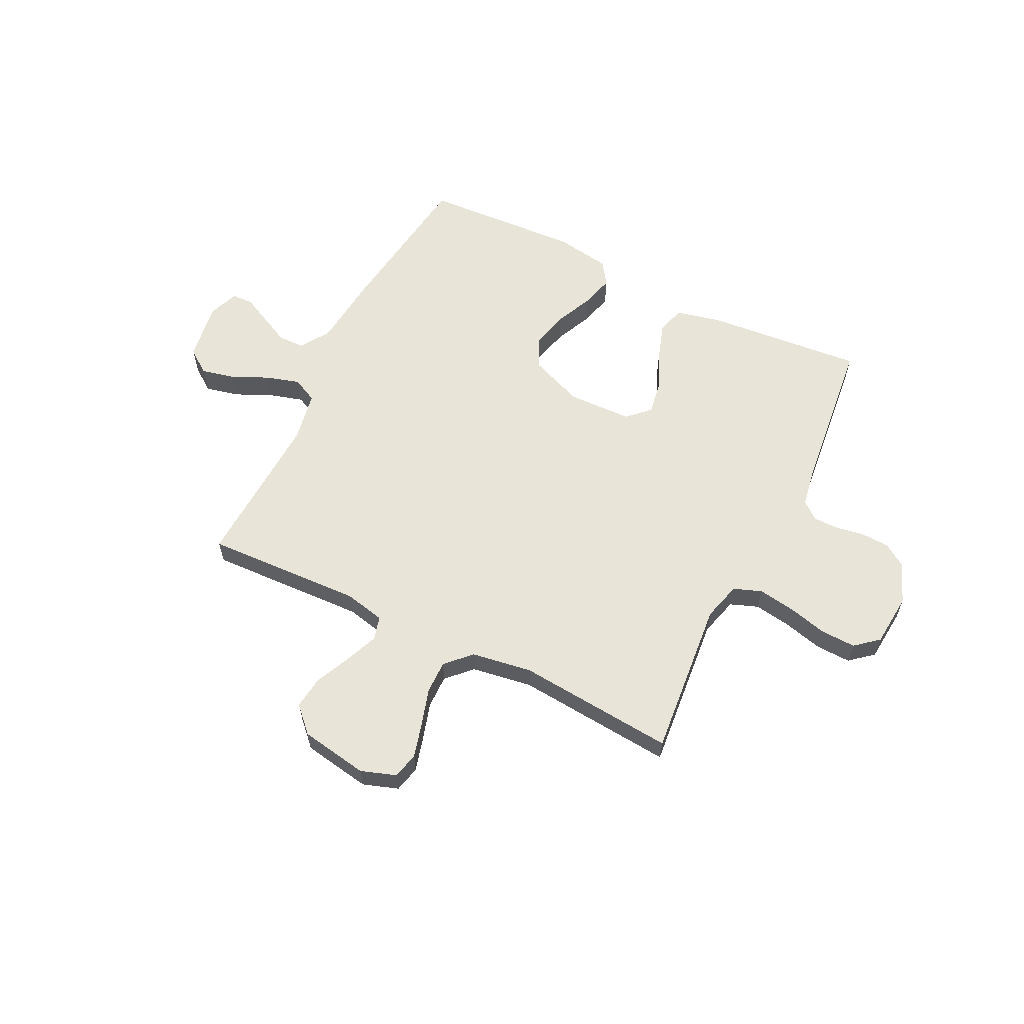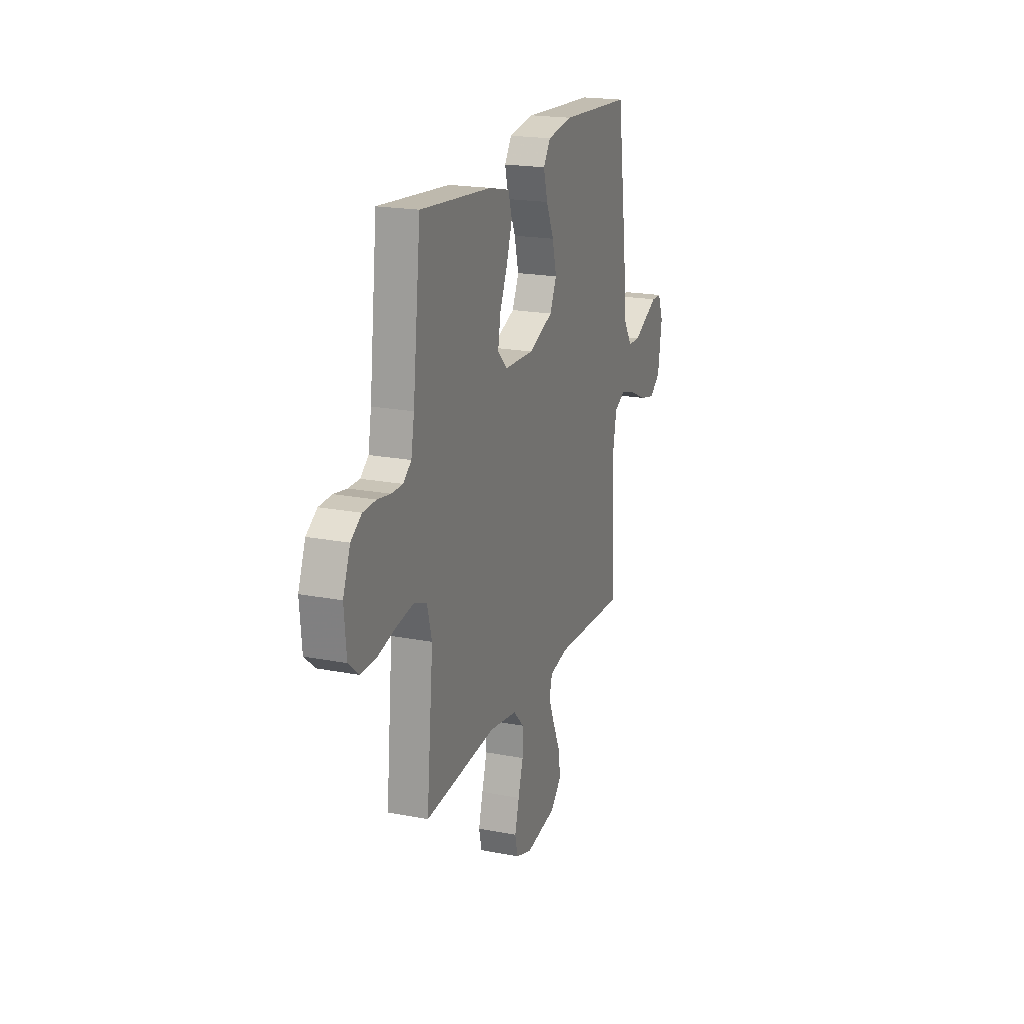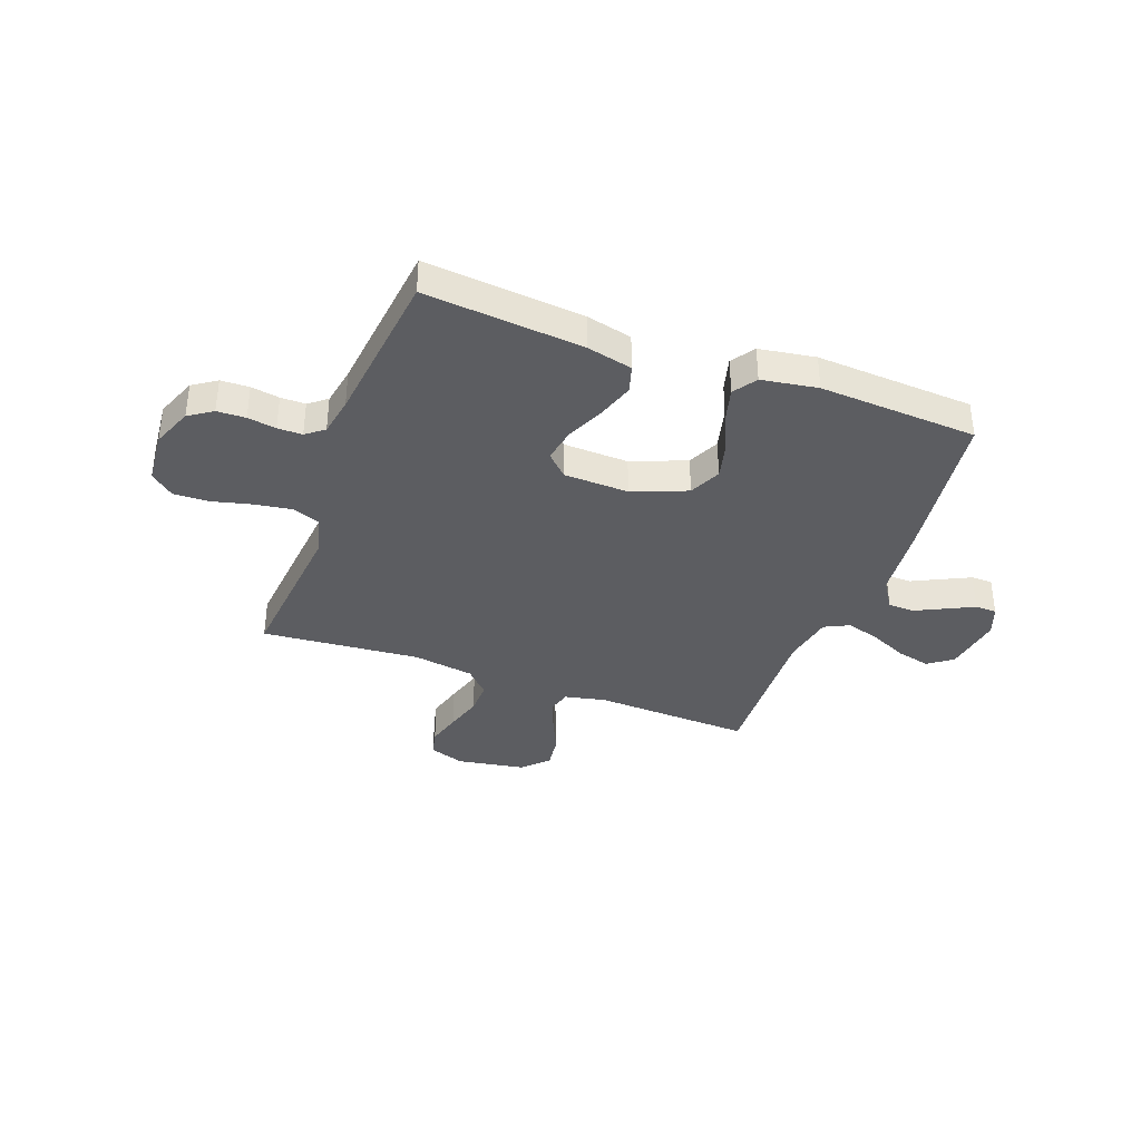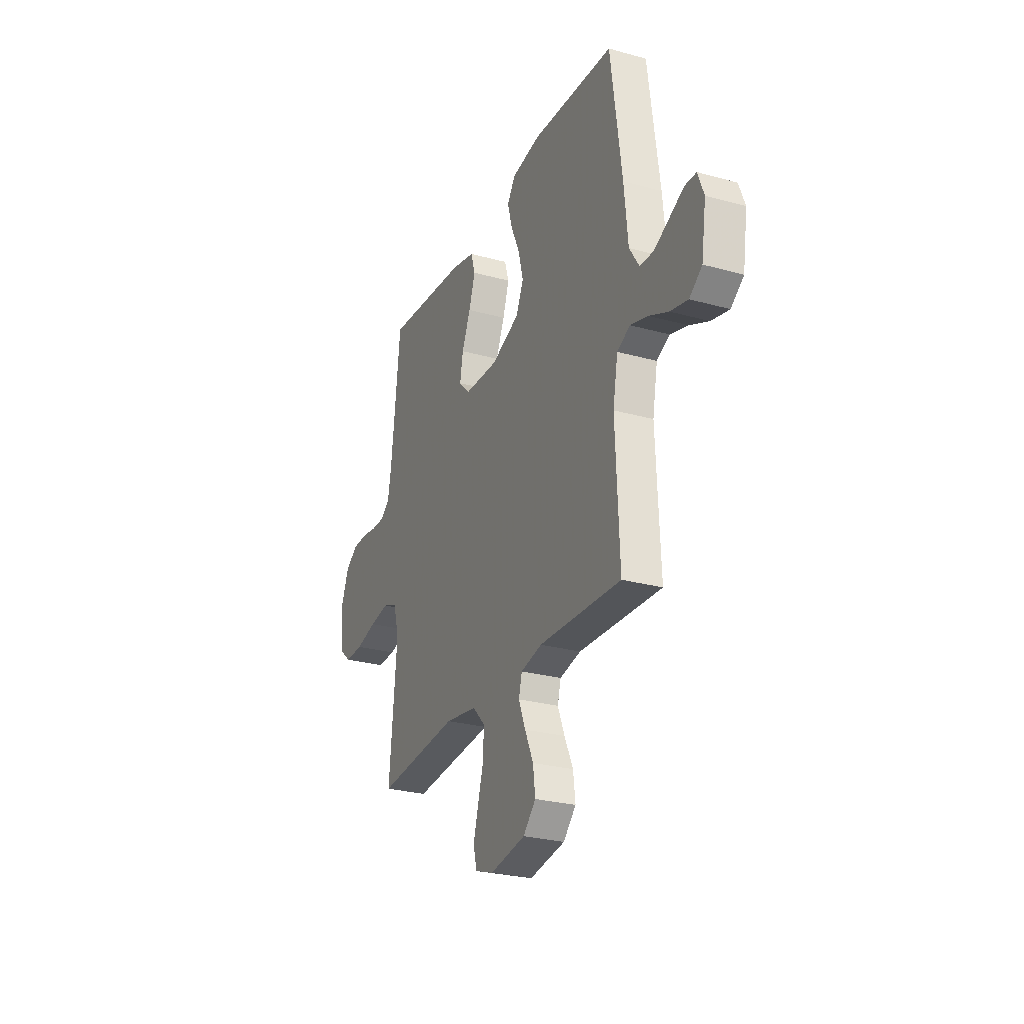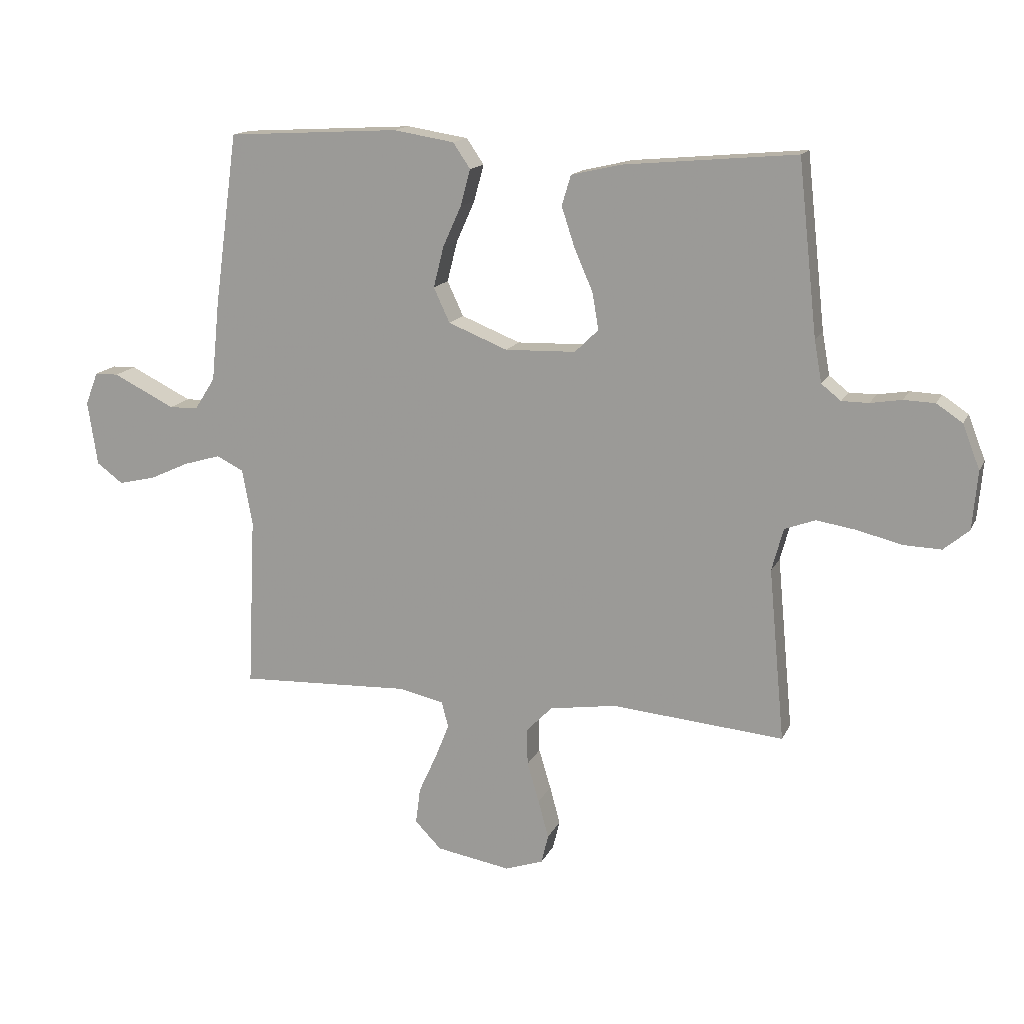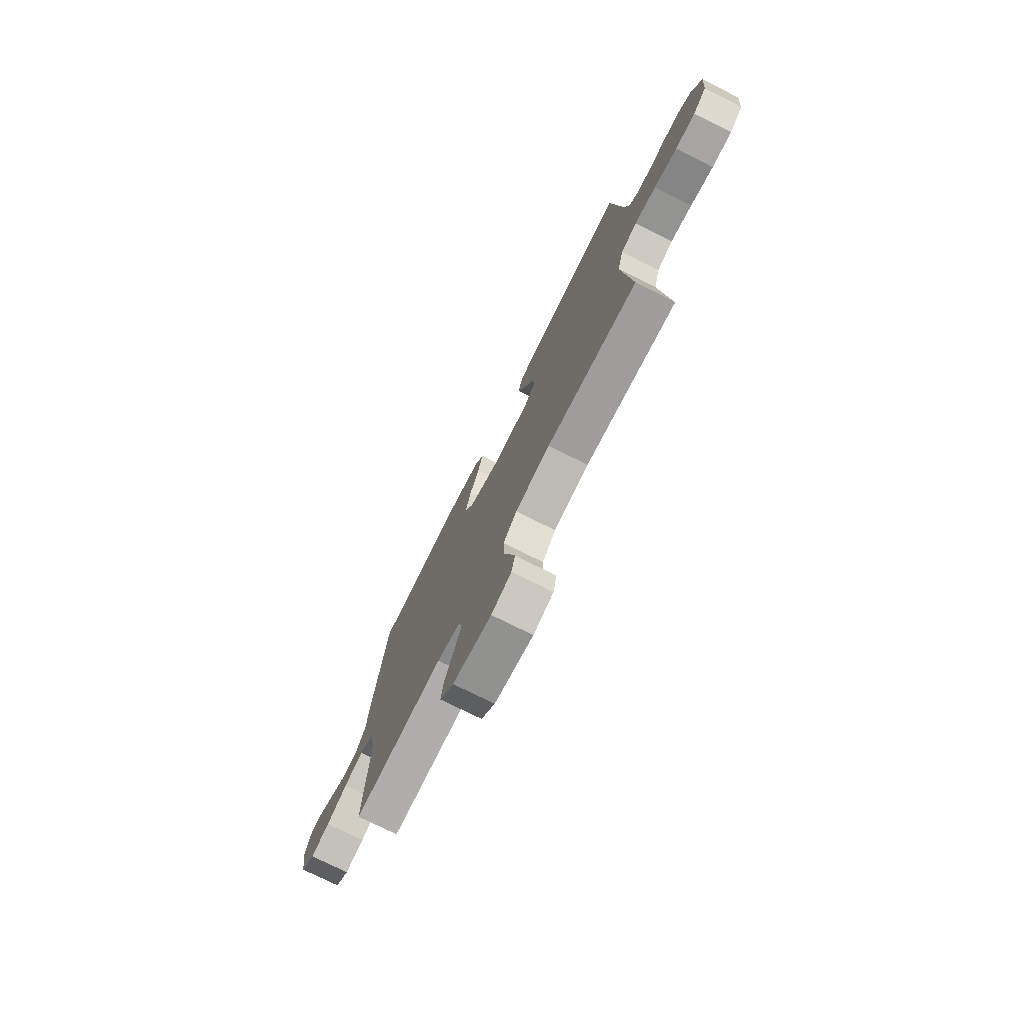
<metadata>
{"format":"obj","ext":"obj","renderer":"f3d","projection":"perspective","resolution":1024,"background":"white","views":[{"elev":60.4,"azim":-153.7,"up":"+Y"},{"elev":19.9,"azim":-70.3,"up":"+Z"},{"elev":-37.0,"azim":-20.4,"up":"+Y"},{"elev":-26.8,"azim":66.7,"up":"+Z"},{"elev":15.1,"azim":-161.7,"up":"+Z"},{"elev":-75.3,"azim":-116.6,"up":"+Z"}]}
</metadata>
<code>
v 0.5 0.07 -0.5
v 0.2 0.07 -0.487
v 0.123 0.07 -0.504
v 0.111 0.07 -0.549
v 0.136 0.07 -0.611
v 0.167 0.07 -0.679
v 0.175 0.07 -0.742
v 0.129 0.07 -0.789
v 0 0.07 -0.811
v -0.067 0.07 -0.788
v -0.079 0.07 -0.738
v -0.061 0.07 -0.672
v -0.04 0.07 -0.602
v -0.039 0.07 -0.538
v -0.084 0.07 -0.492
v -0.2 0.07 -0.474
v -0.5 0.07 -0.5
v -0.472 0.07 -0.2
v -0.492 0.07 -0.126
v -0.545 0.07 -0.106
v -0.615 0.07 -0.117
v -0.691 0.07 -0.136
v -0.757 0.07 -0.138
v -0.801 0.07 -0.101
v -0.81 0.07 0
v -0.78 0.07 0.077
v -0.735 0.07 0.107
v -0.681 0.07 0.109
v -0.627 0.07 0.1
v -0.58 0.07 0.1
v -0.546 0.07 0.127
v -0.533 0.07 0.2
v -0.5 0.07 0.5
v -0.2 0.07 0.473
v -0.114 0.07 0.453
v -0.098 0.07 0.401
v -0.121 0.07 0.331
v -0.153 0.07 0.258
v -0.164 0.07 0.194
v -0.123 0.07 0.154
v 0 0.07 0.15
v 0.103 0.07 0.191
v 0.131 0.07 0.251
v 0.113 0.07 0.322
v 0.081 0.07 0.393
v 0.064 0.07 0.456
v 0.094 0.07 0.5
v 0.2 0.07 0.517
v 0.5 0.07 0.5
v 0.541 0.07 0.2
v 0.555 0.07 0.062
v 0.591 0.07 0.006
v 0.641 0.07 0.005
v 0.696 0.07 0.032
v 0.749 0.07 0.058
v 0.79 0.07 0.057
v 0.812 0.07 0
v 0.795 0.07 -0.112
v 0.749 0.07 -0.146
v 0.685 0.07 -0.131
v 0.615 0.07 -0.099
v 0.551 0.07 -0.08
v 0.504 0.07 -0.103
v 0.486 0.07 -0.2
v 0.5 0 -0.5
v 0.2 0 -0.487
v 0.123 0 -0.504
v 0.111 0 -0.549
v 0.136 0 -0.611
v 0.167 0 -0.679
v 0.175 0 -0.742
v 0.129 0 -0.789
v 0 0 -0.811
v -0.067 0 -0.788
v -0.079 0 -0.738
v -0.061 0 -0.672
v -0.04 0 -0.602
v -0.039 0 -0.538
v -0.084 0 -0.492
v -0.2 0 -0.474
v -0.5 0 -0.5
v -0.472 0 -0.2
v -0.492 0 -0.126
v -0.545 0 -0.106
v -0.615 0 -0.117
v -0.691 0 -0.136
v -0.757 0 -0.138
v -0.801 0 -0.101
v -0.81 0 0
v -0.78 0 0.077
v -0.735 0 0.107
v -0.681 0 0.109
v -0.627 0 0.1
v -0.58 0 0.1
v -0.546 0 0.127
v -0.533 0 0.2
v -0.5 0 0.5
v -0.2 0 0.473
v -0.114 0 0.453
v -0.098 0 0.401
v -0.121 0 0.331
v -0.153 0 0.258
v -0.164 0 0.194
v -0.123 0 0.154
v 0 0 0.15
v 0.103 0 0.191
v 0.131 0 0.251
v 0.113 0 0.322
v 0.081 0 0.393
v 0.064 0 0.456
v 0.094 0 0.5
v 0.2 0 0.517
v 0.5 0 0.5
v 0.541 0 0.2
v 0.555 0 0.062
v 0.591 0 0.006
v 0.641 0 0.005
v 0.696 0 0.032
v 0.749 0 0.058
v 0.79 0 0.057
v 0.812 0 0
v 0.795 0 -0.112
v 0.749 0 -0.146
v 0.685 0 -0.131
v 0.615 0 -0.099
v 0.551 0 -0.08
v 0.504 0 -0.103
v 0.486 0 -0.2
f 58 59 60 61
f 58 61 62
f 57 58 62
f 56 57 62
f 53 54 55 56
f 53 56 62 63
f 48 49 50 51
f 48 51 52
f 47 48 52
f 44 45 46 47
f 43 44 47 52
f 42 43 52
f 41 42 52
f 40 41 52
f 35 36 37 38
f 33 34 35 38
f 32 33 38 39
f 31 32 39 40
f 26 27 28 29
f 26 29 30
f 25 26 30
f 24 25 30
f 21 22 23 24
f 20 21 24 30
f 19 20 30 31
f 16 17 18
f 15 16 18 19
f 10 11 12 13
f 8 9 10 13
f 8 13 14
f 5 6 7 8
f 4 5 8 14
f 3 4 14 15
f 64 1 2
f 63 64 2 3
f 52 53 63
f 31 40 52 63
f 19 31 63
f 3 15 19 63
f 125 124 123 122
f 126 125 122
f 126 122 121
f 126 121 120
f 120 119 118 117
f 127 126 120 117
f 115 114 113 112
f 116 115 112
f 116 112 111
f 111 110 109 108
f 116 111 108 107
f 116 107 106
f 116 106 105
f 116 105 104
f 102 101 100 99
f 102 99 98 97
f 103 102 97 96
f 104 103 96 95
f 93 92 91 90
f 94 93 90
f 94 90 89
f 94 89 88
f 88 87 86 85
f 94 88 85 84
f 95 94 84 83
f 82 81 80
f 83 82 80 79
f 77 76 75 74
f 77 74 73 72
f 78 77 72
f 72 71 70 69
f 78 72 69 68
f 79 78 68 67
f 66 65 128
f 67 66 128 127
f 127 117 116
f 127 116 104 95
f 127 95 83
f 127 83 79 67
f 1 65 66 2
f 2 66 67 3
f 3 67 68 4
f 4 68 69 5
f 5 69 70 6
f 6 70 71 7
f 7 71 72 8
f 8 72 73 9
f 9 73 74 10
f 10 74 75 11
f 11 75 76 12
f 12 76 77 13
f 13 77 78 14
f 14 78 79 15
f 15 79 80 16
f 16 80 81 17
f 17 81 82 18
f 18 82 83 19
f 19 83 84 20
f 20 84 85 21
f 21 85 86 22
f 22 86 87 23
f 23 87 88 24
f 24 88 89 25
f 25 89 90 26
f 26 90 91 27
f 27 91 92 28
f 28 92 93 29
f 29 93 94 30
f 30 94 95 31
f 31 95 96 32
f 32 96 97 33
f 33 97 98 34
f 34 98 99 35
f 35 99 100 36
f 36 100 101 37
f 37 101 102 38
f 38 102 103 39
f 39 103 104 40
f 40 104 105 41
f 41 105 106 42
f 42 106 107 43
f 43 107 108 44
f 44 108 109 45
f 45 109 110 46
f 46 110 111 47
f 47 111 112 48
f 48 112 113 49
f 49 113 114 50
f 50 114 115 51
f 51 115 116 52
f 52 116 117 53
f 53 117 118 54
f 54 118 119 55
f 55 119 120 56
f 56 120 121 57
f 57 121 122 58
f 58 122 123 59
f 59 123 124 60
f 60 124 125 61
f 61 125 126 62
f 62 126 127 63
f 63 127 128 64
f 64 128 65 1

</code>
